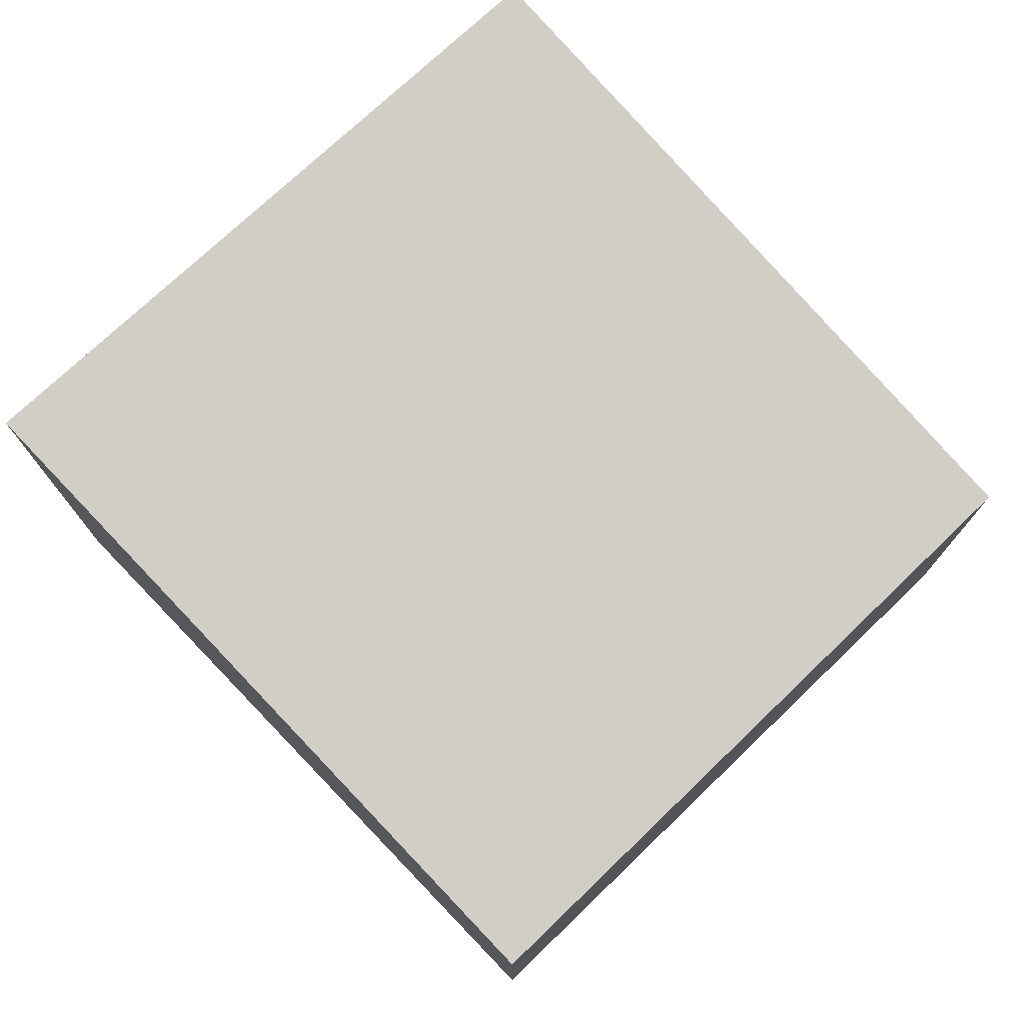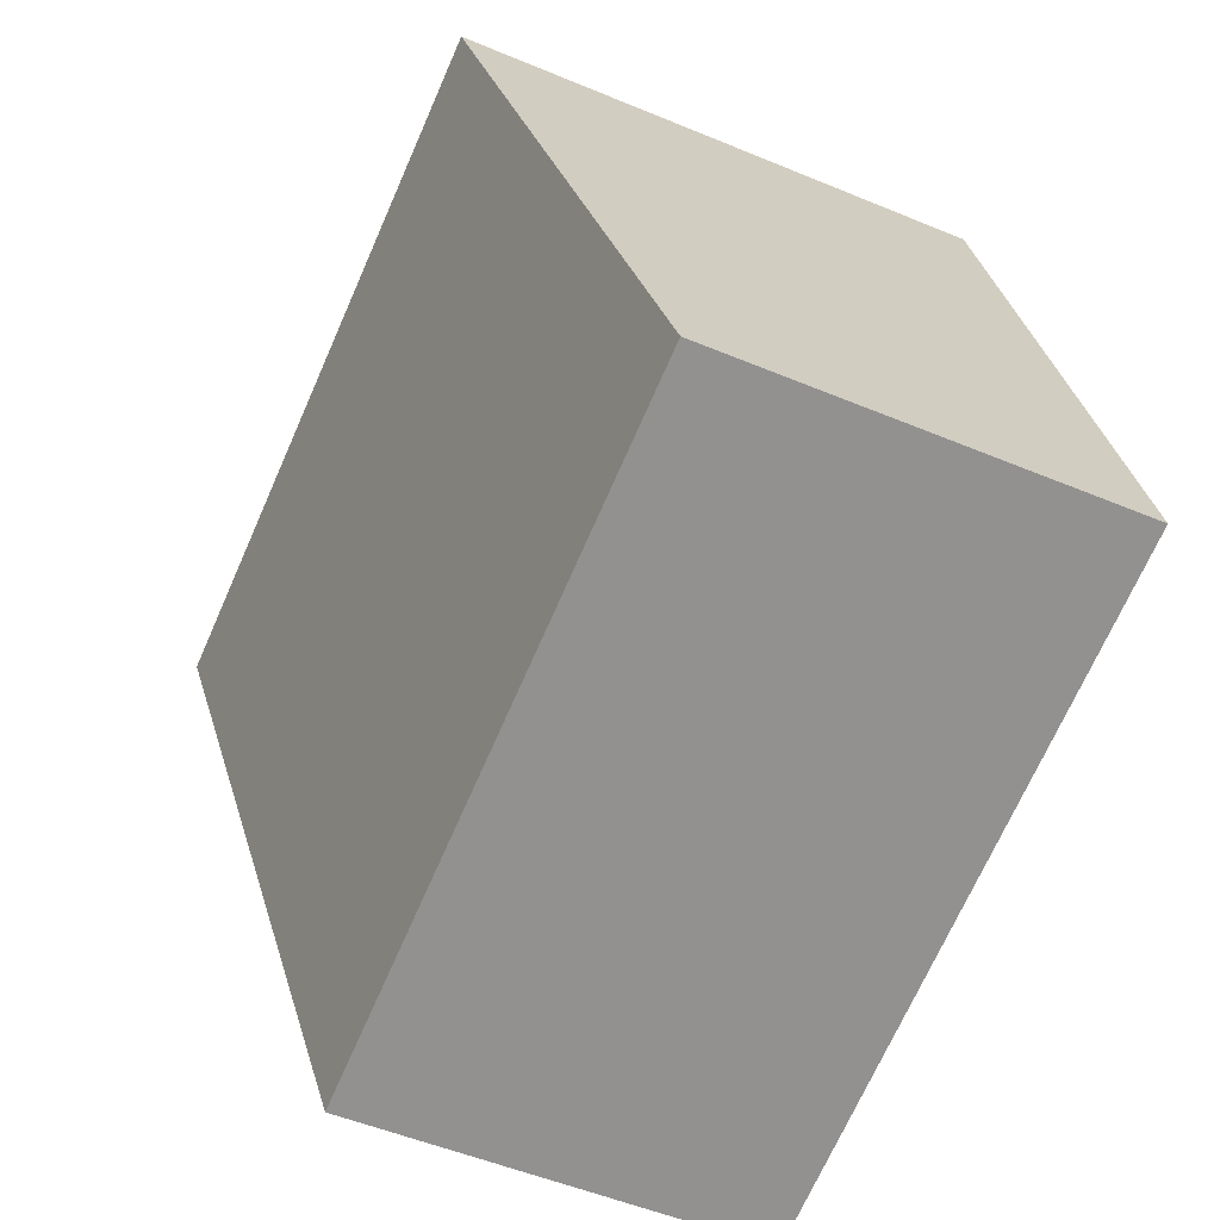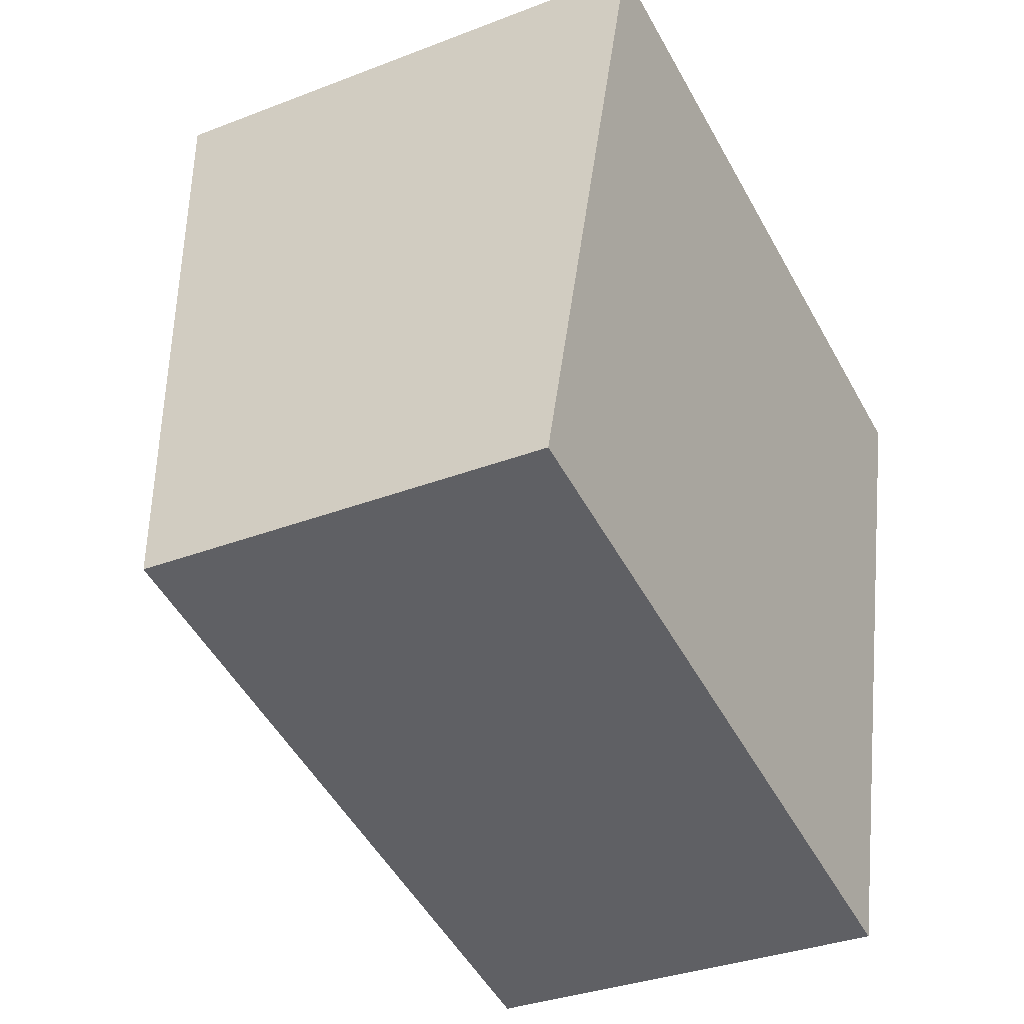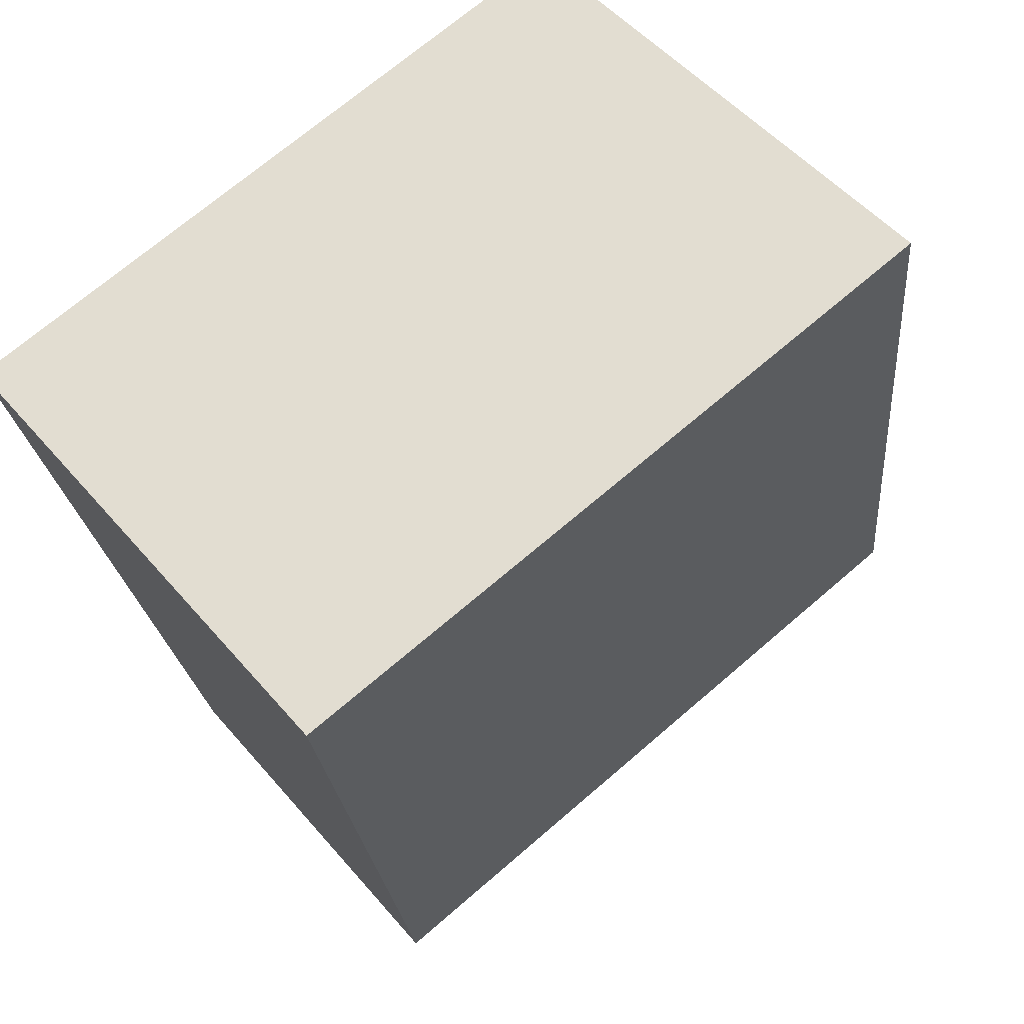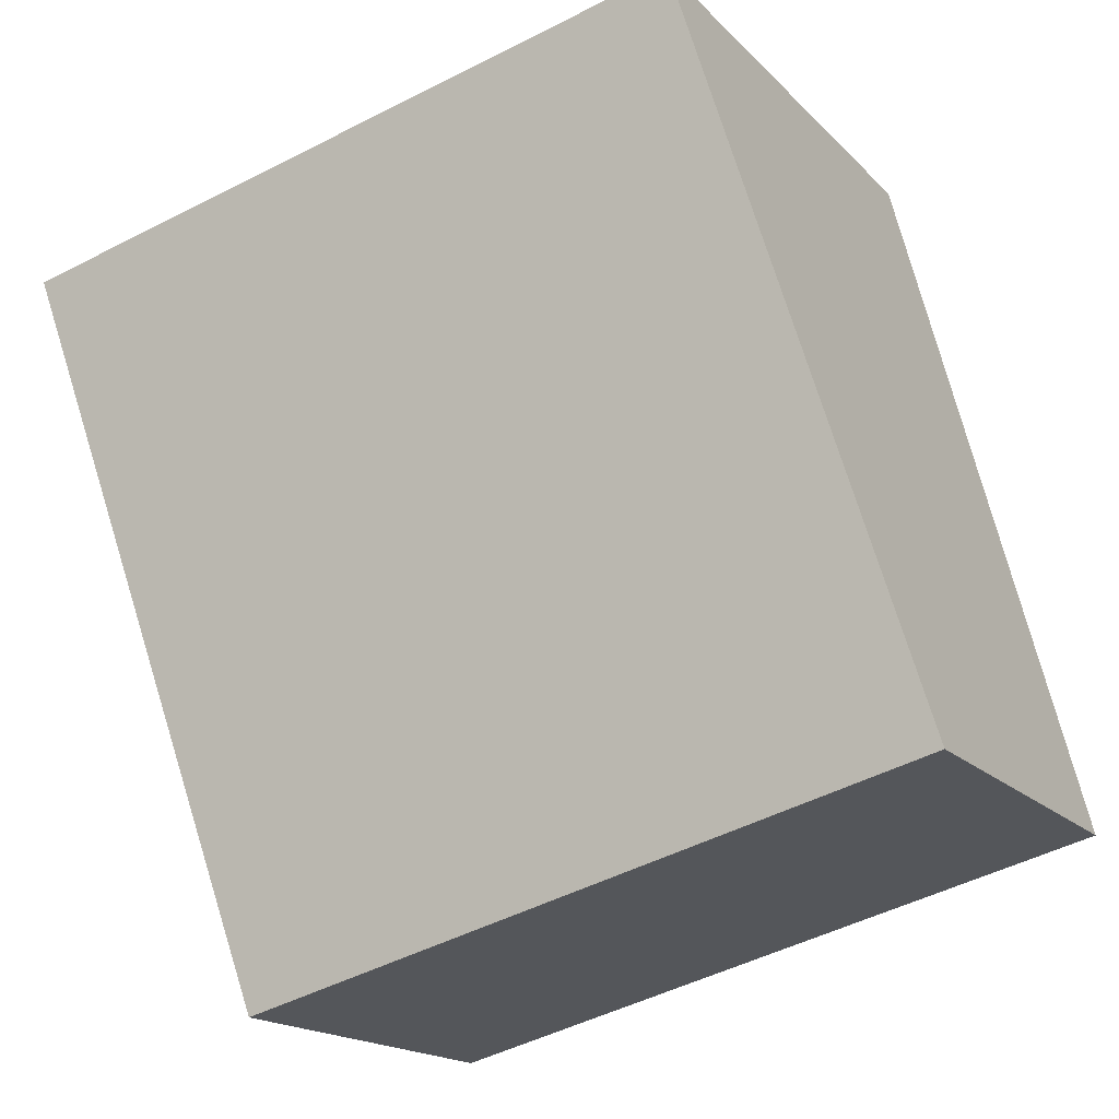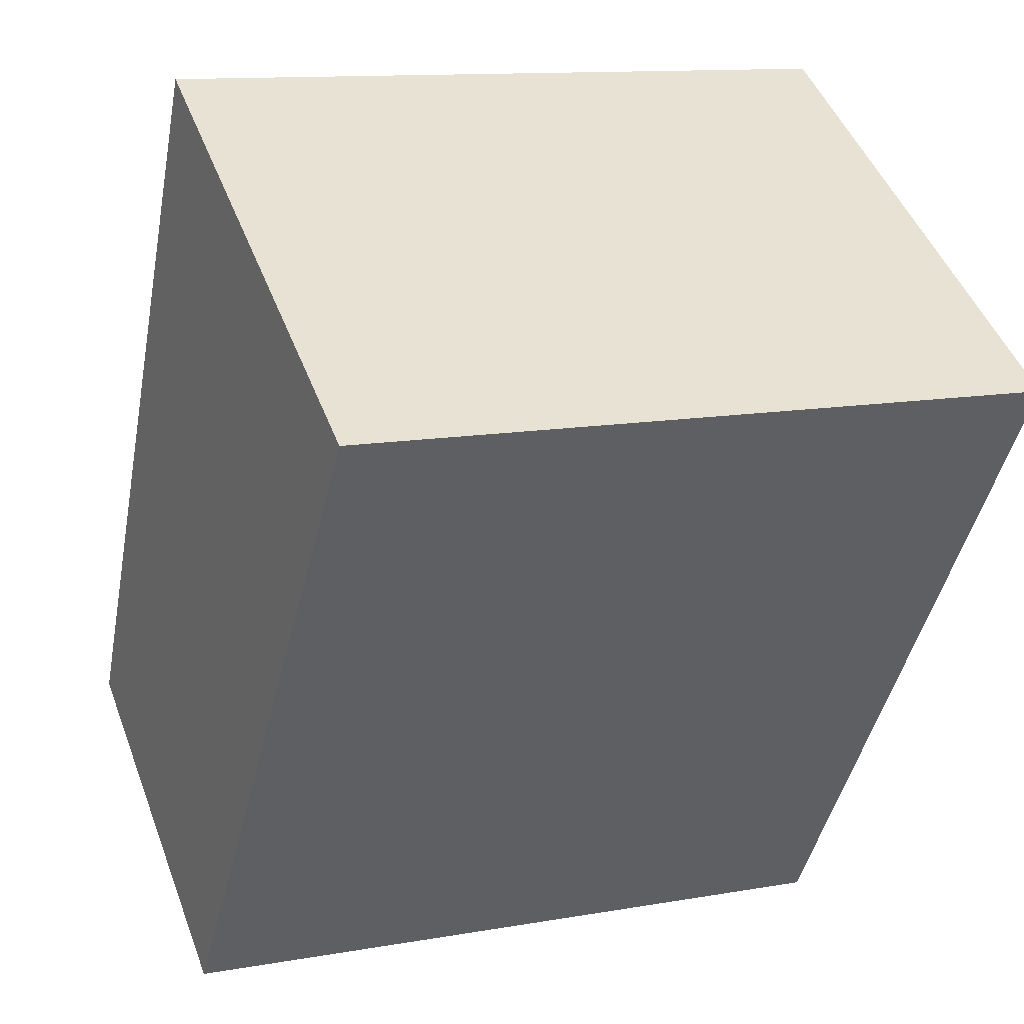
<metadata>
{"format":"obj","ext":"obj","renderer":"f3d","projection":"perspective","resolution":1024,"background":"white","views":[{"elev":76.4,"azim":150.6,"up":"+Y"},{"elev":-52.4,"azim":-114.2,"up":"+Z"},{"elev":-32.8,"azim":-61.7,"up":"+Z"},{"elev":50.0,"azim":141.6,"up":"+Z"},{"elev":-17.2,"azim":-151.8,"up":"+Z"},{"elev":46.9,"azim":-20.1,"up":"+Z"}]}
</metadata>
<code>
v  0 2.175 1.332e-16
v  4.639 2.861 2.893
v  3.647 2.175 -0.944
v  0.978 2.849 3.772
v  4.639 -1.771e-16 2.893
v  3.647 5.78e-17 -0.944
v  0 0 0
v  0.978 -2.31e-16 3.772
g defaultobject
f 1 2 3
f 2 1 4
f 5 3 2
f 3 5 6
f 6 1 3
f 1 6 7
f 1 8 4
f 8 1 7
f 4 5 2
f 5 4 8
f 8 6 5
f 6 8 7

</code>
